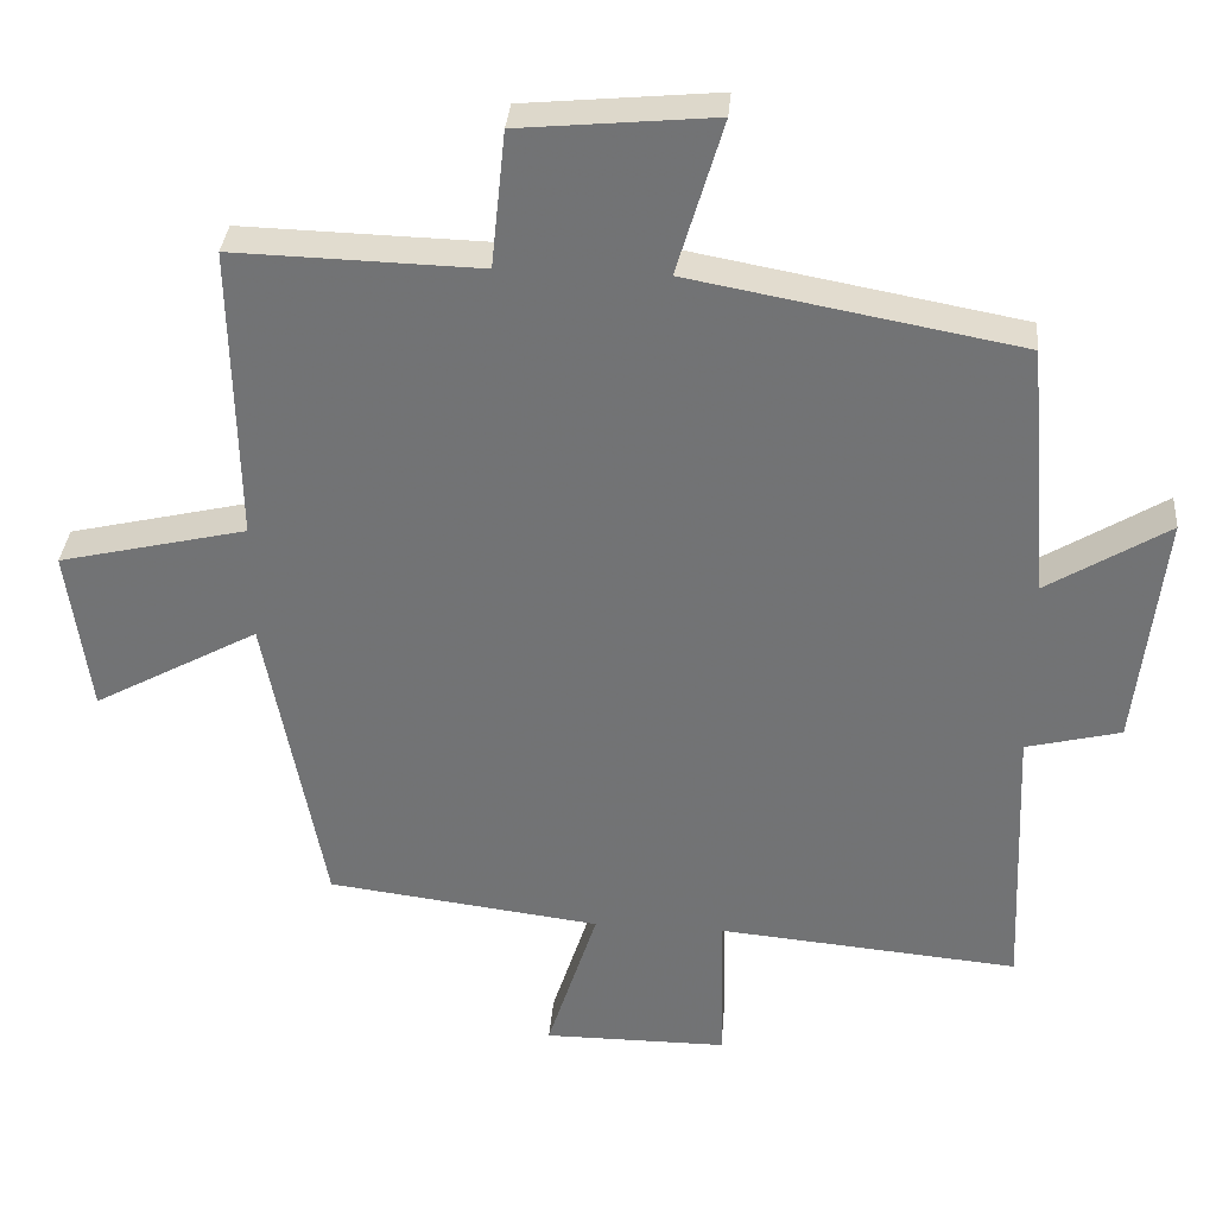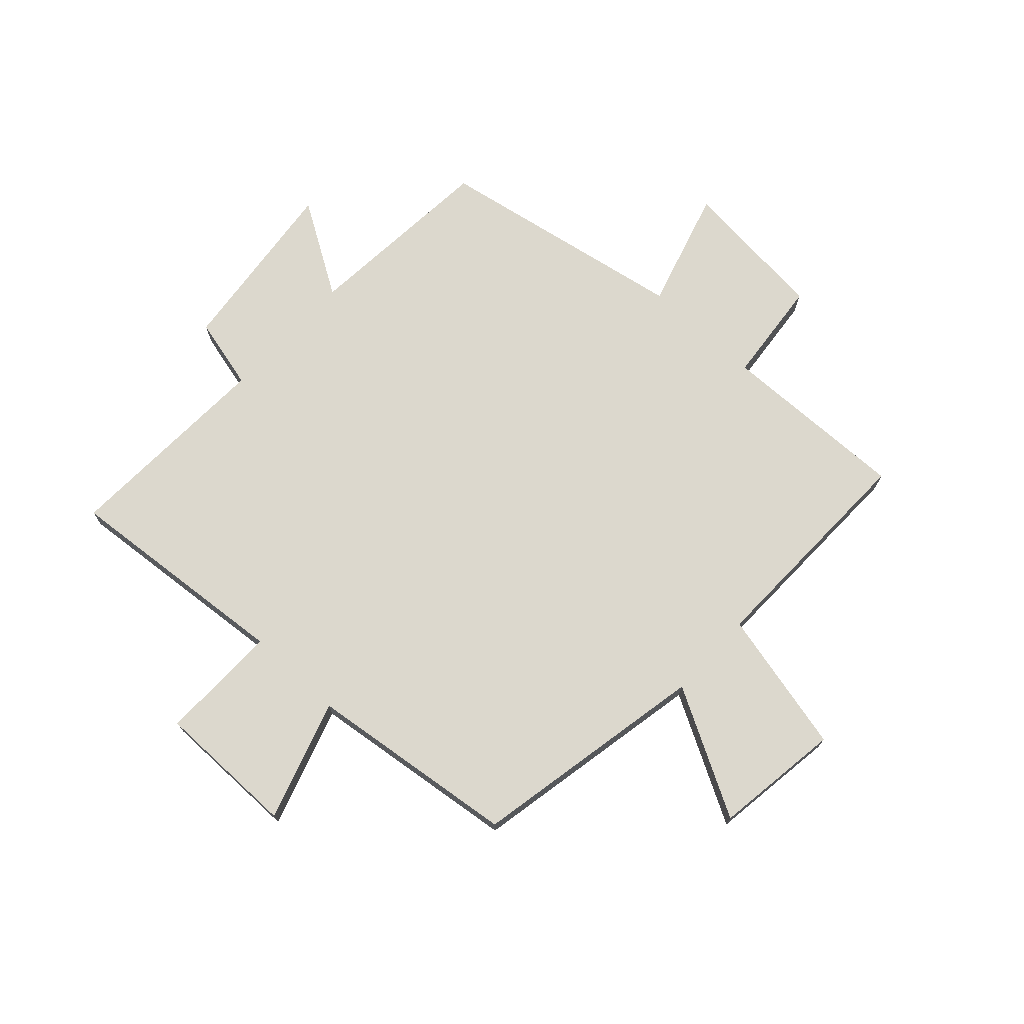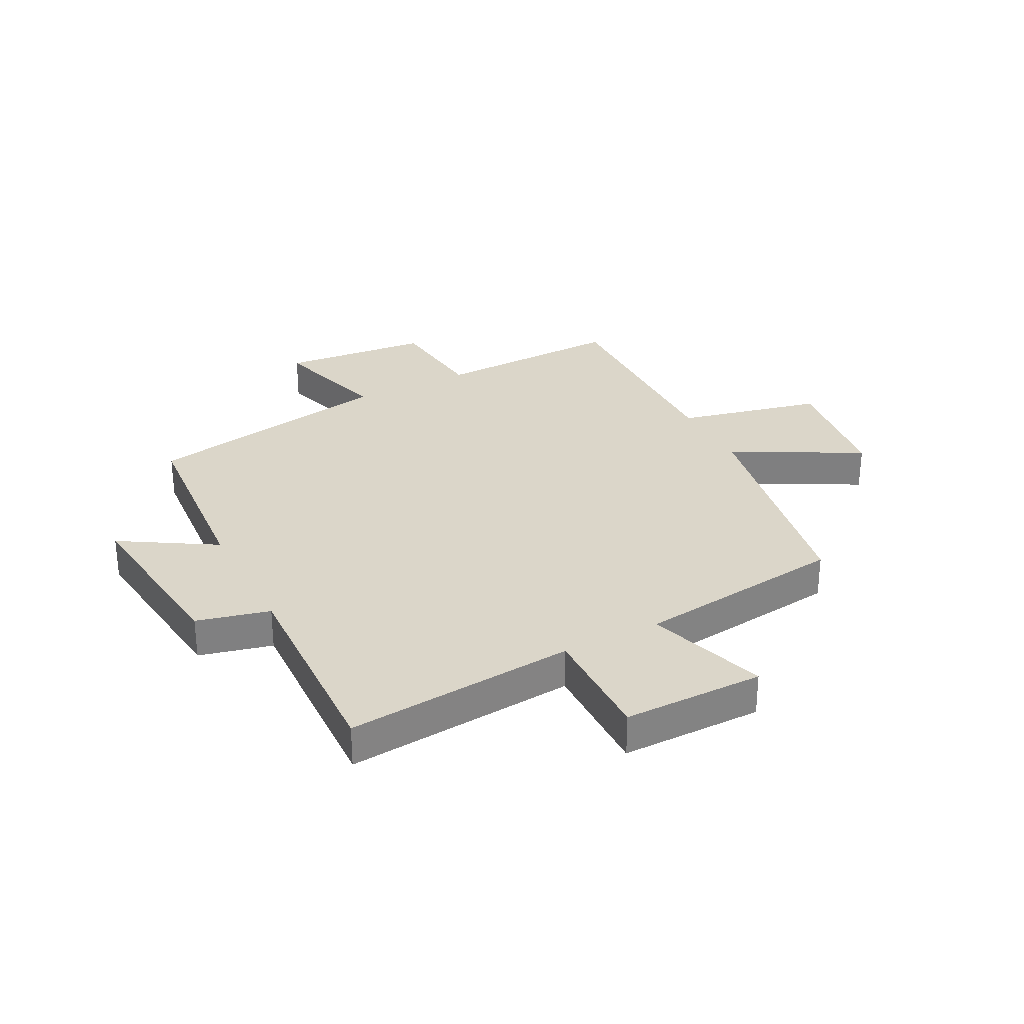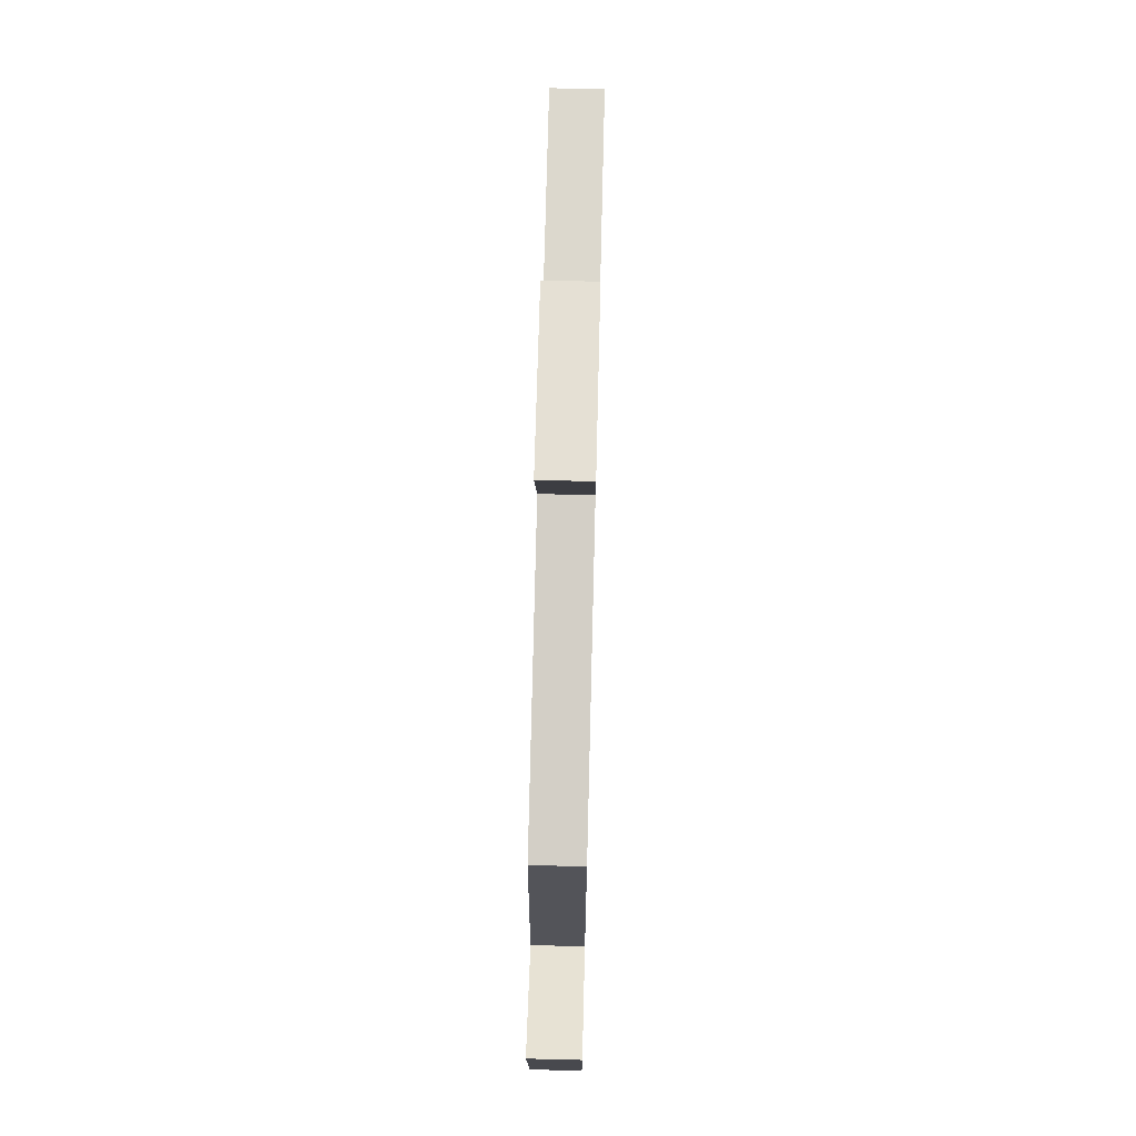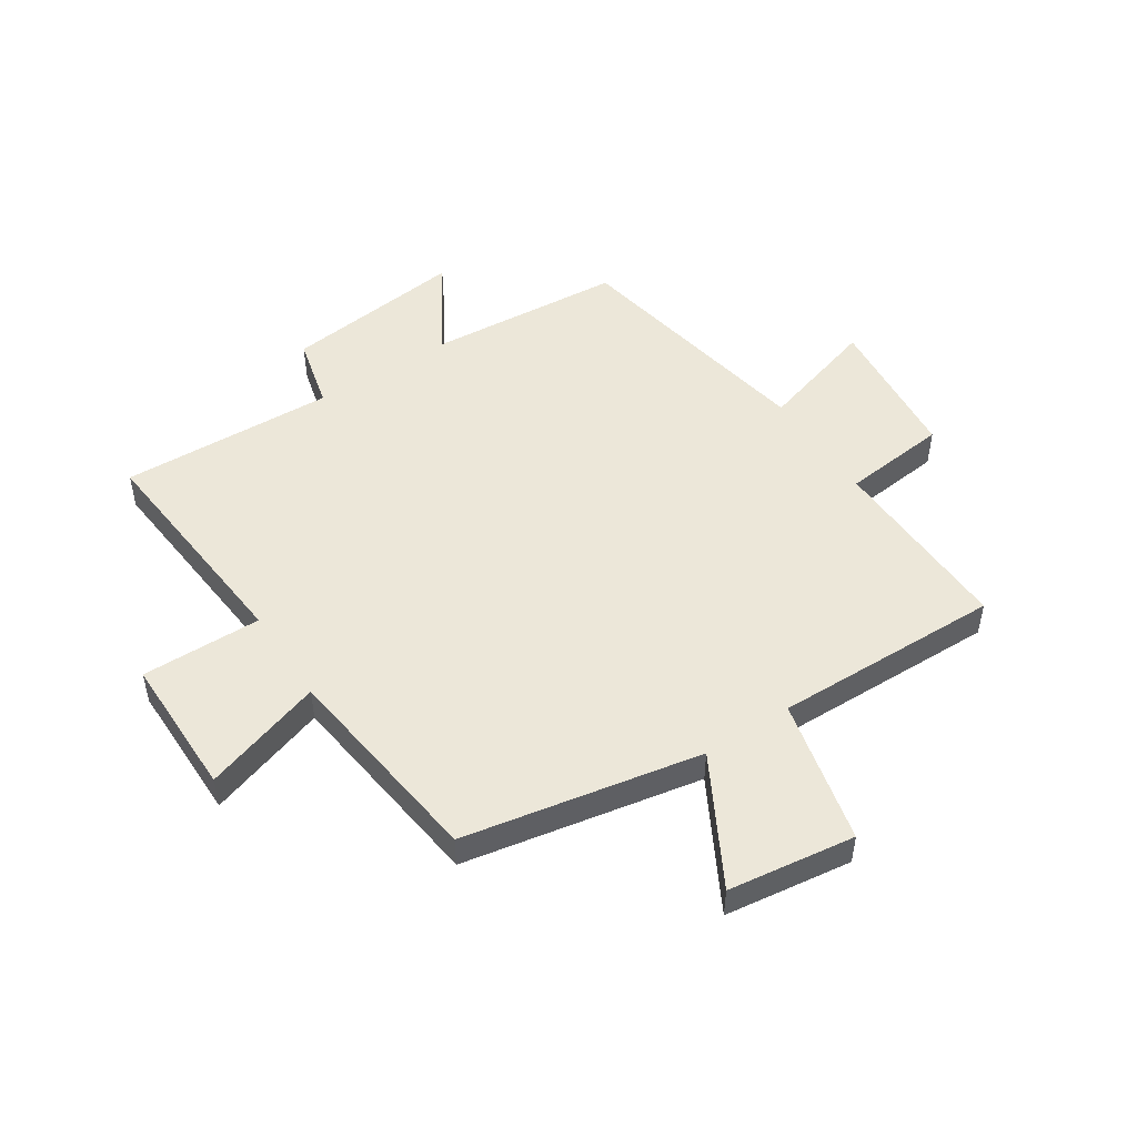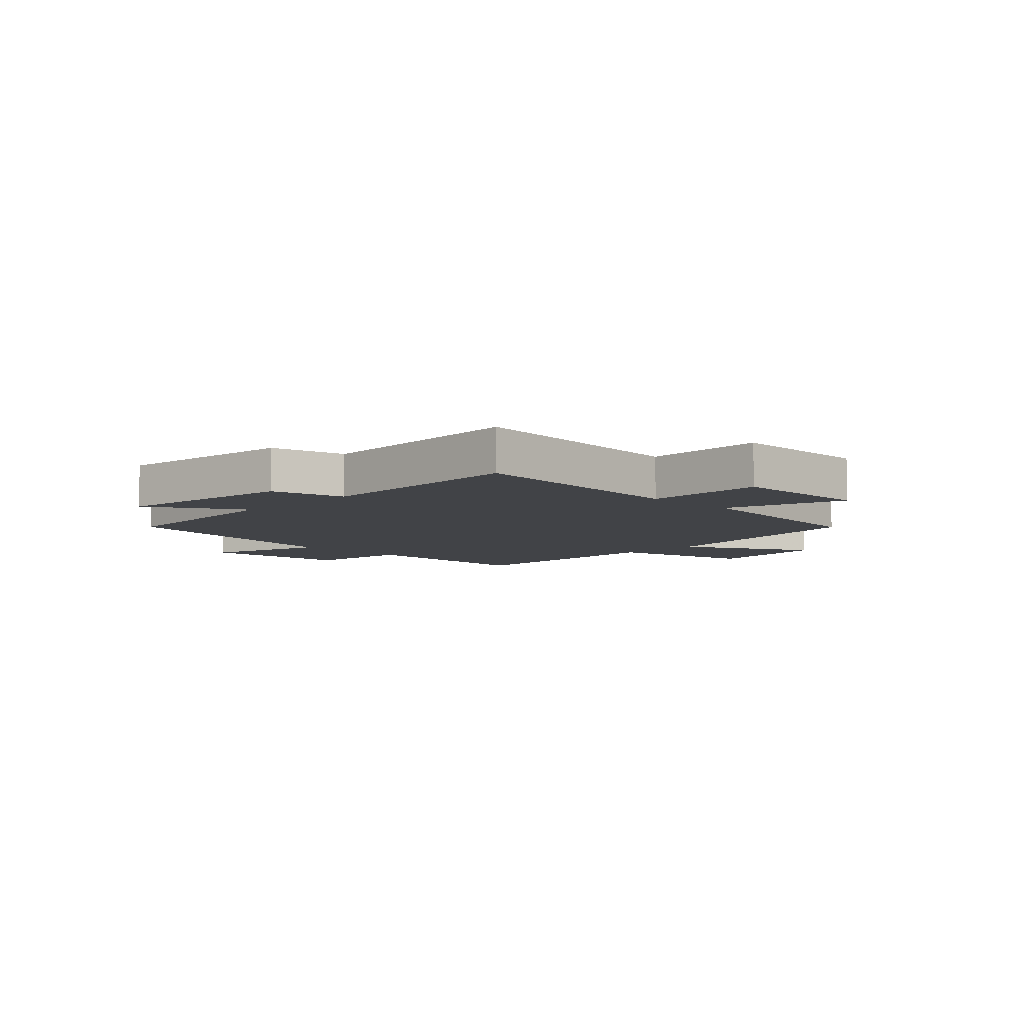
<metadata>
{"format":"obj","ext":"obj","renderer":"f3d","projection":"perspective","resolution":1024,"background":"white","views":[{"elev":33.7,"azim":4.7,"up":"+Z"},{"elev":72.6,"azim":-137.2,"up":"+Y"},{"elev":30.0,"azim":152.6,"up":"+Y"},{"elev":70.9,"azim":91.4,"up":"+Z"},{"elev":50.0,"azim":-123.2,"up":"+Y"},{"elev":-6.9,"azim":135.5,"up":"+Y"}]}
</metadata>
<code>
v 0.515 0.07 -0.536
v 0.116 0.07 -0.5
v 0.119 0.07 -0.708
v -0.125 0.07 -0.708
v -0.058 0.07 -0.5
v -0.422 0.07 -0.454
v -0.5 0.07 -0.043
v -0.72 0.07 -0.163
v -0.75 0.07 0.057
v -0.5 0.07 0.115
v -0.508 0.07 0.509
v -0.18 0.07 0.5
v -0.161 0.07 0.682
v 0.097 0.07 0.706
v 0.036 0.07 0.5
v 0.473 0.07 0.419
v 0.5 0.07 0.081
v 0.662 0.07 0.18
v 0.626 0.07 -0.134
v 0.5 0.07 -0.165
v 0.515 0 -0.536
v 0.116 0 -0.5
v 0.119 0 -0.708
v -0.125 0 -0.708
v -0.058 0 -0.5
v -0.422 0 -0.454
v -0.5 0 -0.043
v -0.72 0 -0.163
v -0.75 0 0.057
v -0.5 0 0.115
v -0.508 0 0.509
v -0.18 0 0.5
v -0.161 0 0.682
v 0.097 0 0.706
v 0.036 0 0.5
v 0.473 0 0.419
v 0.5 0 0.081
v 0.662 0 0.18
v 0.626 0 -0.134
v 0.5 0 -0.165
f 17 18 19 20
f 15 16 17 20
f 15 20 1 2
f 12 13 14 15
f 12 15 2 3
f 10 11 12 3
f 7 8 9 10
f 5 6 7 10
f 5 10 3
f 3 4 5
f 40 39 38 37
f 40 37 36 35
f 22 21 40 35
f 35 34 33 32
f 23 22 35 32
f 23 32 31 30
f 30 29 28 27
f 30 27 26 25
f 23 30 25
f 25 24 23
f 1 21 22 2
f 2 22 23 3
f 3 23 24 4
f 4 24 25 5
f 5 25 26 6
f 6 26 27 7
f 7 27 28 8
f 8 28 29 9
f 9 29 30 10
f 10 30 31 11
f 11 31 32 12
f 12 32 33 13
f 13 33 34 14
f 14 34 35 15
f 15 35 36 16
f 16 36 37 17
f 17 37 38 18
f 18 38 39 19
f 19 39 40 20
f 20 40 21 1

</code>
